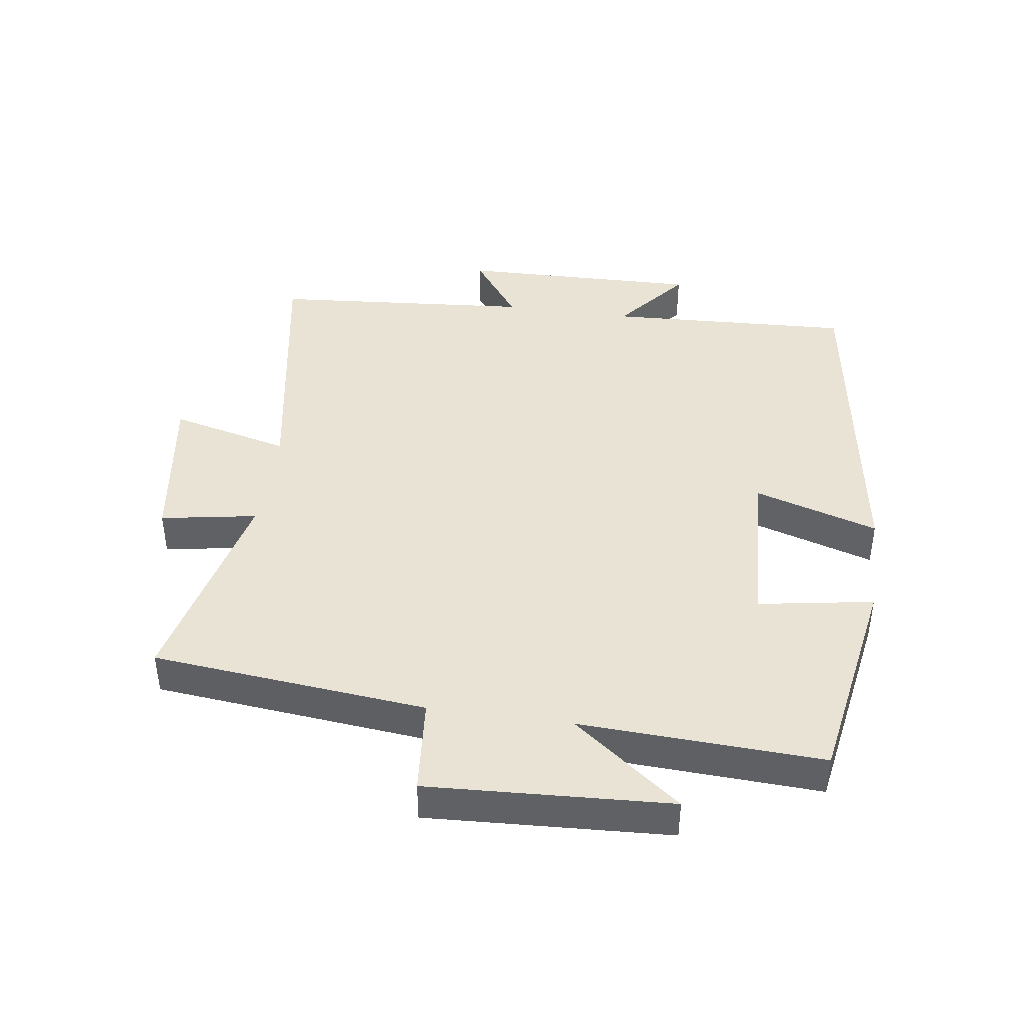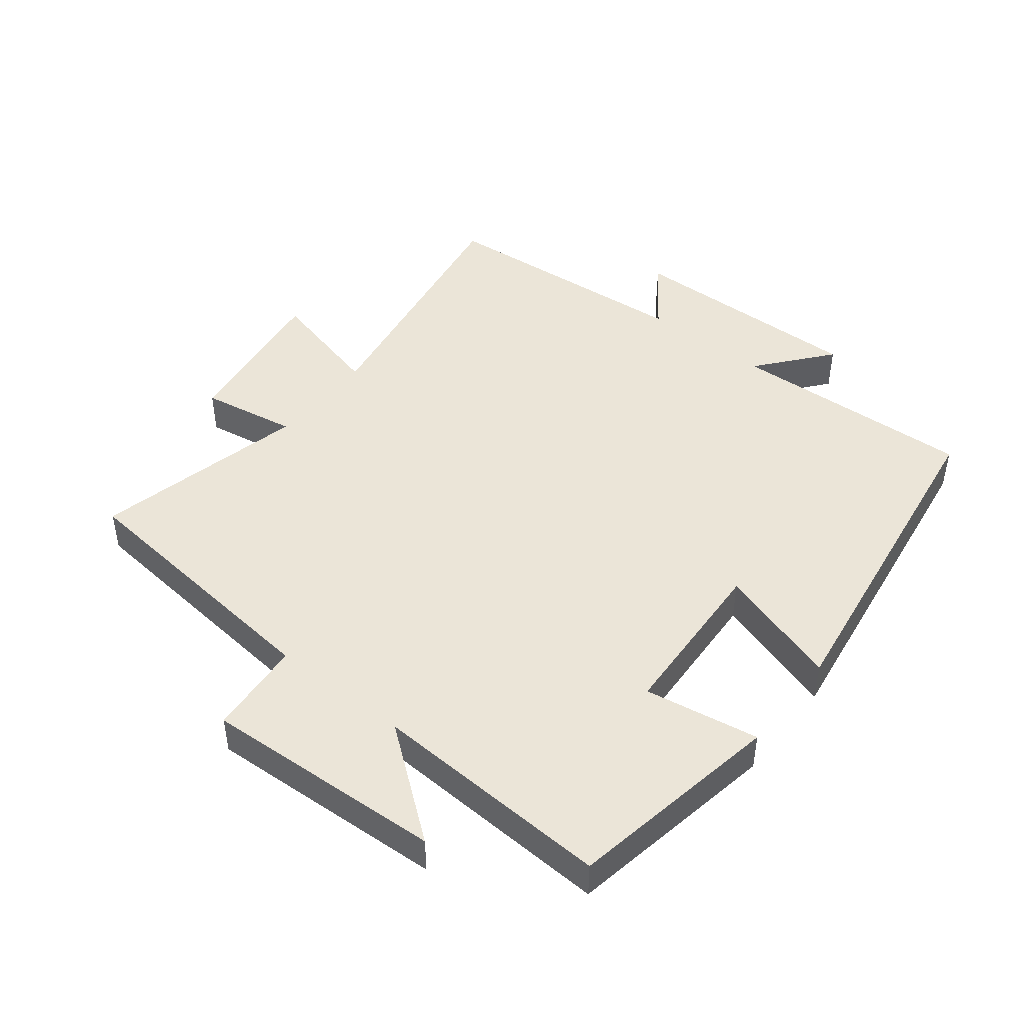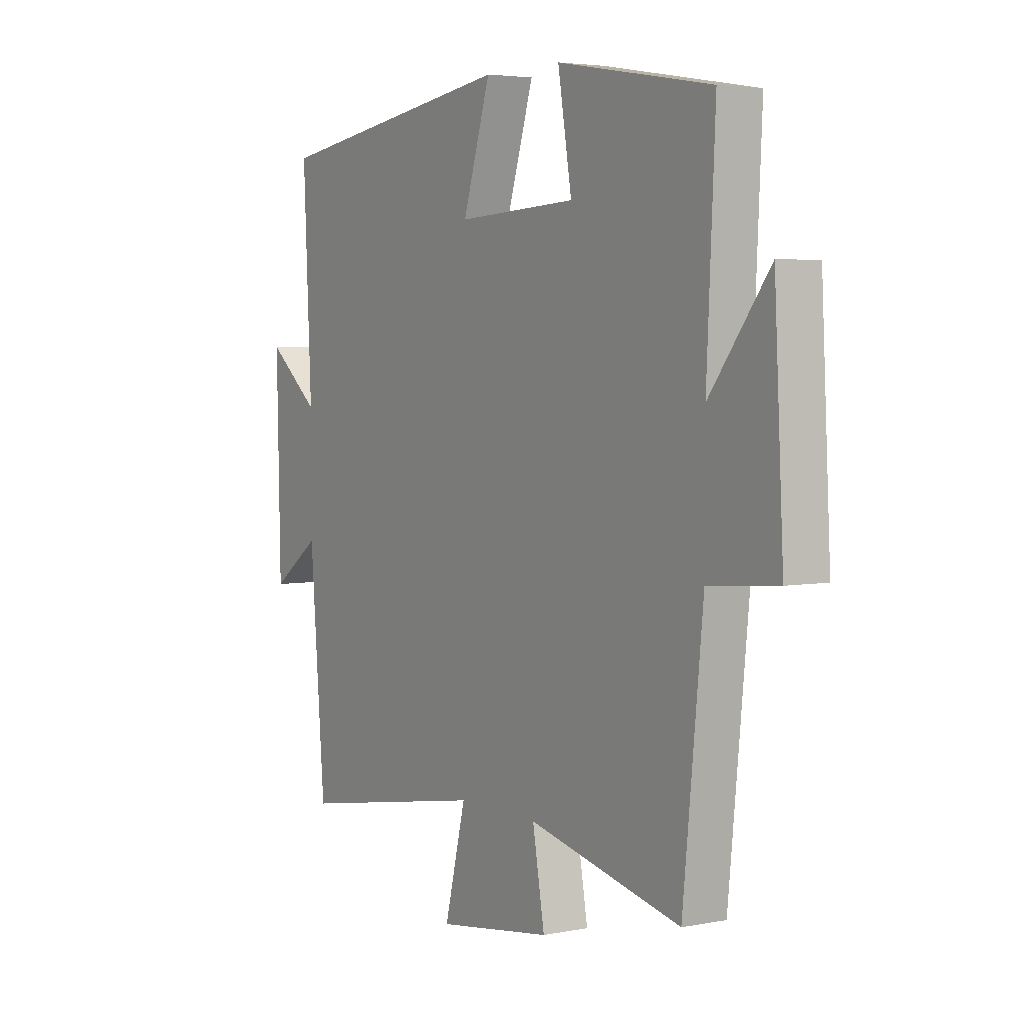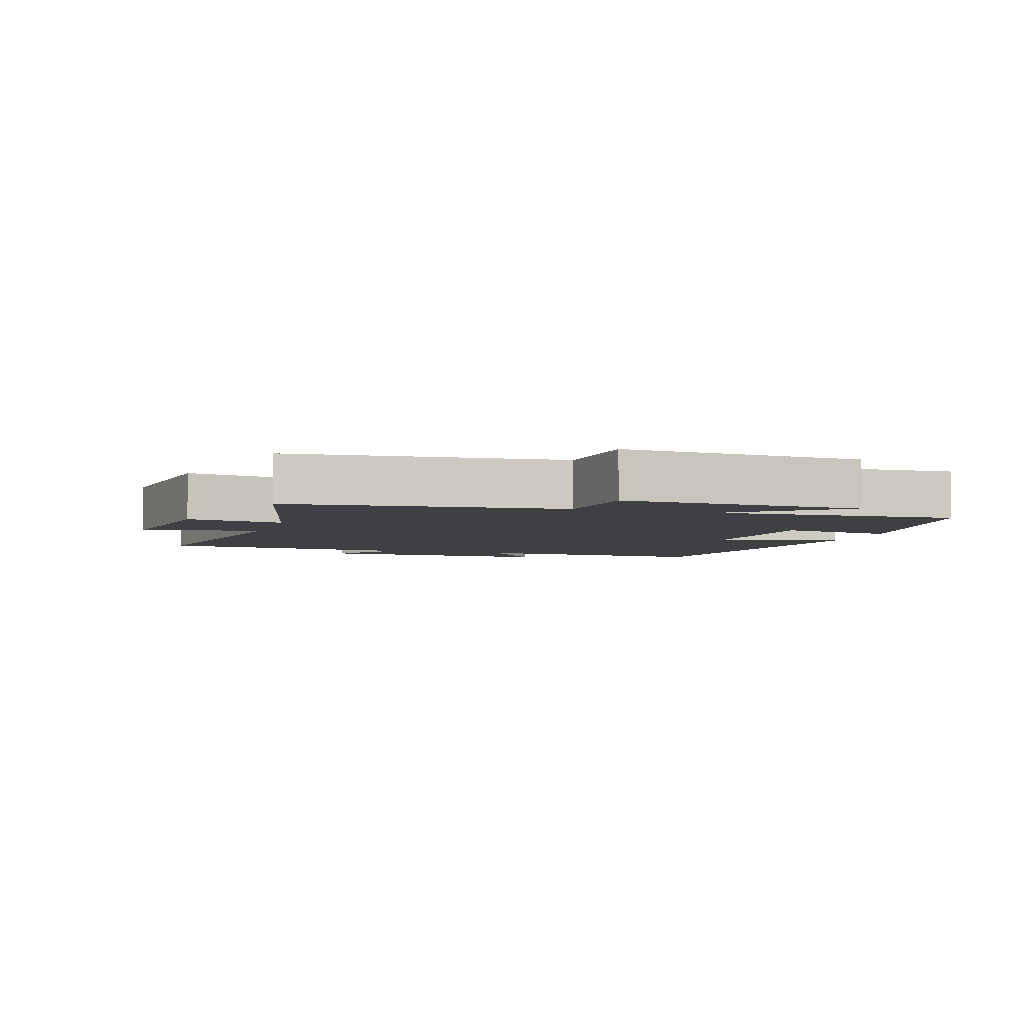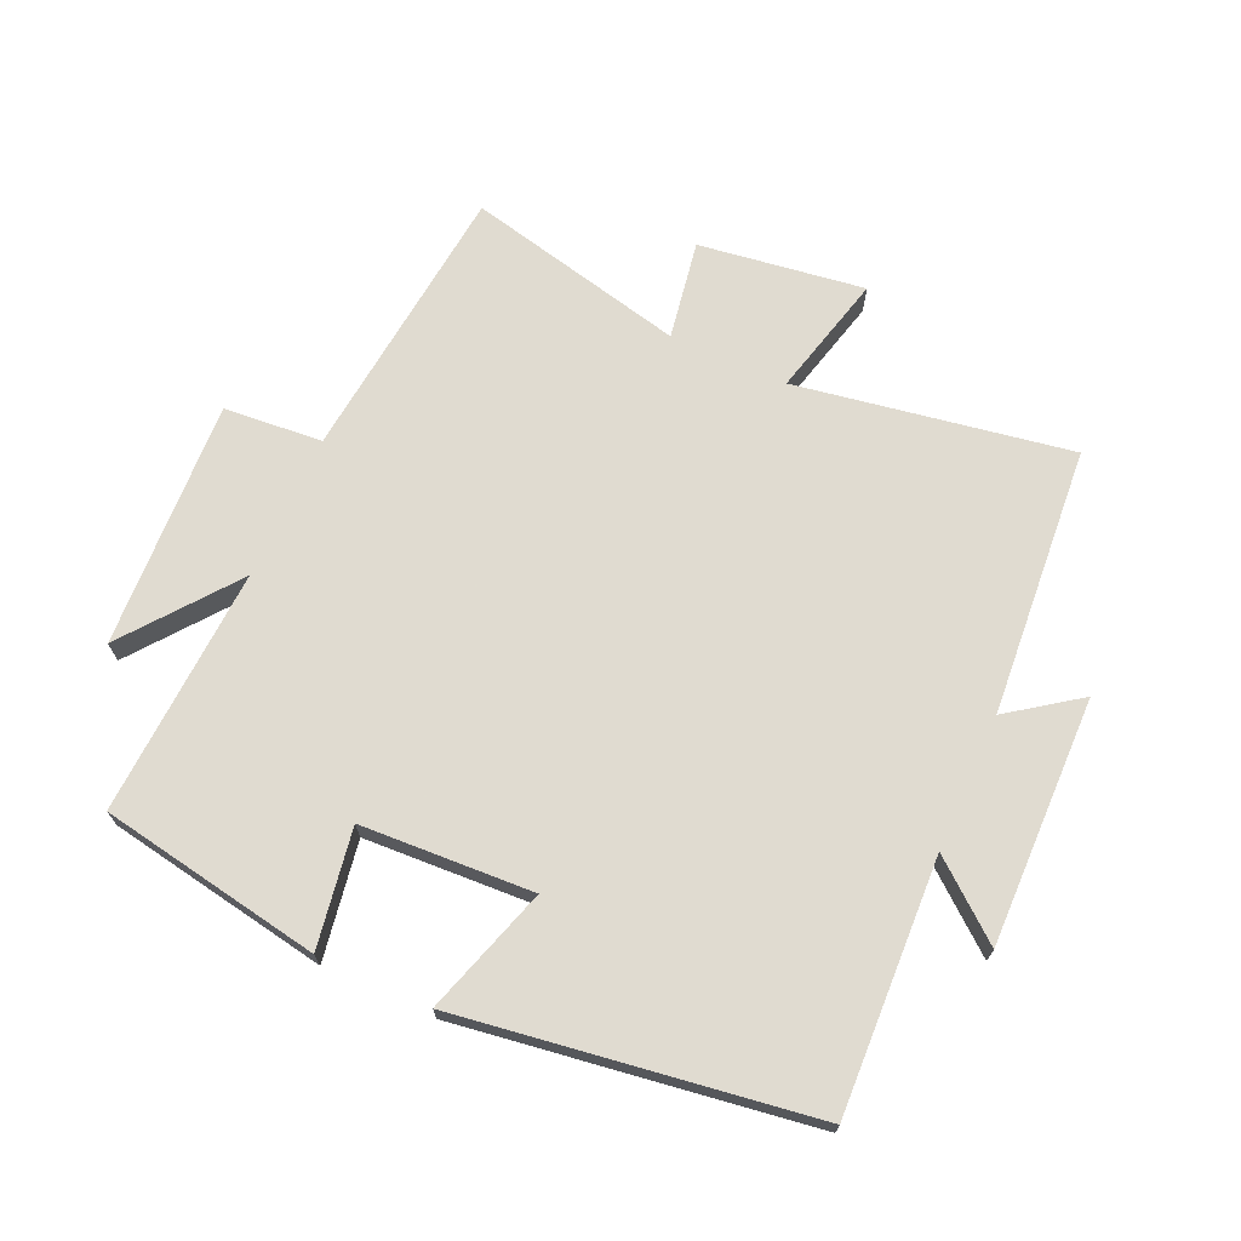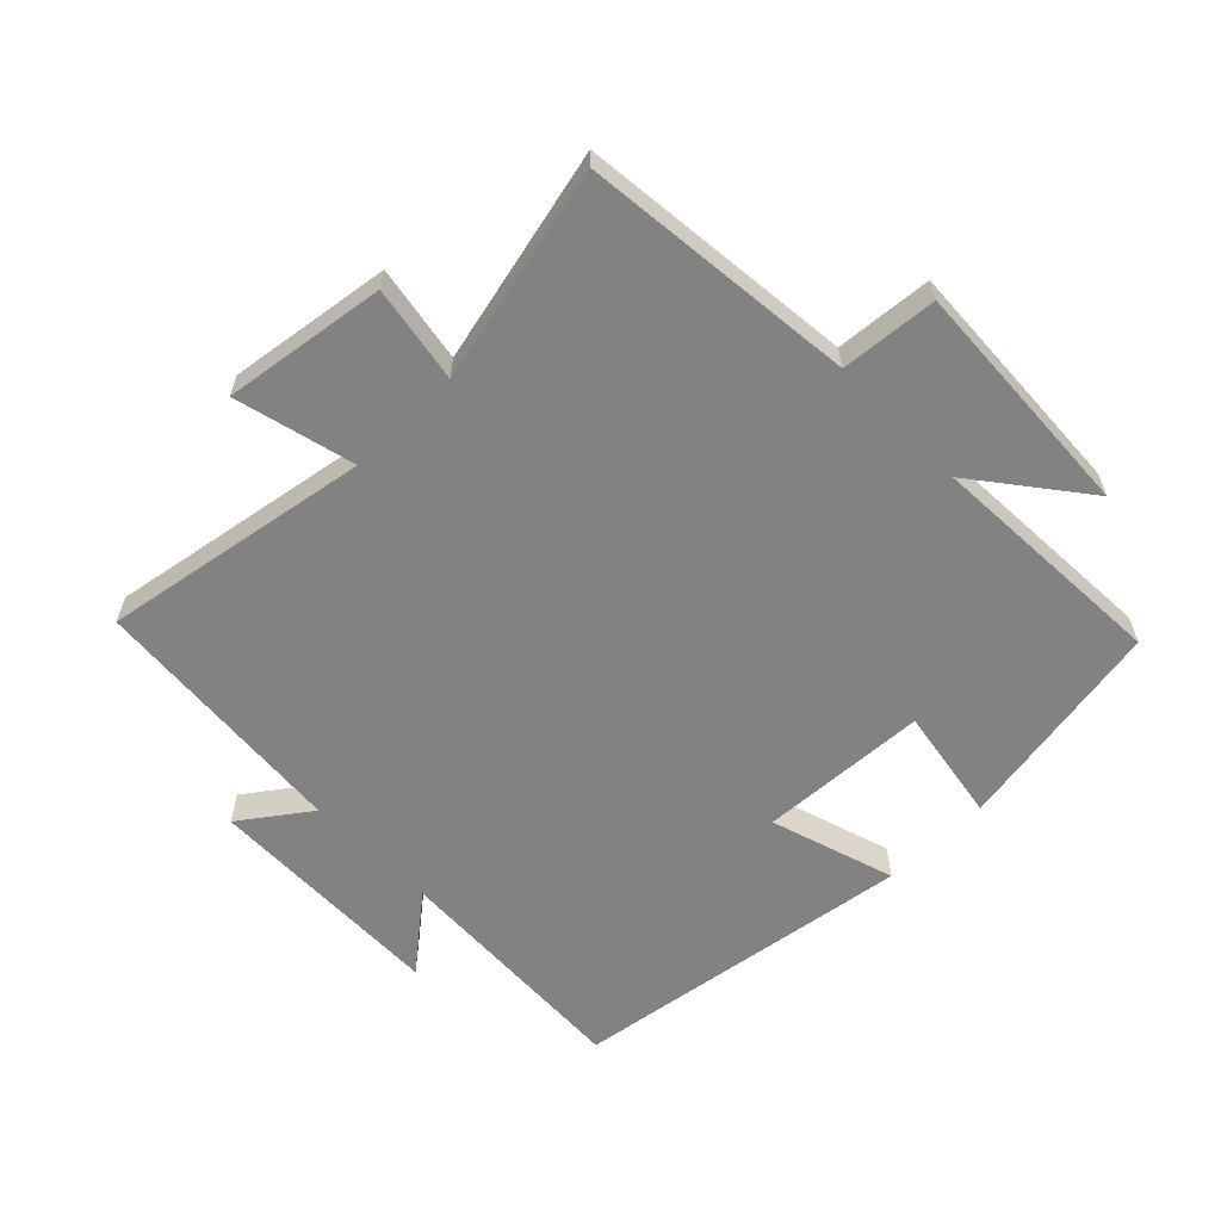
<metadata>
{"format":"obj","ext":"obj","renderer":"f3d","projection":"perspective","resolution":1024,"background":"white","views":[{"elev":42.2,"azim":-81.9,"up":"+Y"},{"elev":45.8,"azim":-51.6,"up":"+Y"},{"elev":4.0,"azim":-122.7,"up":"+Z"},{"elev":-4.7,"azim":-107.4,"up":"+Y"},{"elev":69.8,"azim":24.4,"up":"+Y"},{"elev":-60.8,"azim":-135.5,"up":"+Y"}]}
</metadata>
<code>
v -0.518 0.07 0.442
v -0.183 0.07 0.5
v -0.213 0.07 0.322
v 0.047 0.07 0.308
v -0.013 0.07 0.5
v 0.518 0.07 0.421
v 0.5 0.07 0.04
v 0.613 0.07 0.132
v 0.605 0.07 -0.242
v 0.5 0.07 -0.166
v 0.467 0.07 -0.571
v 0.053 0.07 -0.5
v 0.099 0.07 -0.685
v -0.151 0.07 -0.649
v -0.125 0.07 -0.5
v -0.457 0.07 -0.576
v -0.5 0.07 -0.152
v -0.649 0.07 -0.139
v -0.629 0.07 0.235
v -0.5 0.07 0.068
v -0.518 0 0.442
v -0.183 0 0.5
v -0.213 0 0.322
v 0.047 0 0.308
v -0.013 0 0.5
v 0.518 0 0.421
v 0.5 0 0.04
v 0.613 0 0.132
v 0.605 0 -0.242
v 0.5 0 -0.166
v 0.467 0 -0.571
v 0.053 0 -0.5
v 0.099 0 -0.685
v -0.151 0 -0.649
v -0.125 0 -0.5
v -0.457 0 -0.576
v -0.5 0 -0.152
v -0.649 0 -0.139
v -0.629 0 0.235
v -0.5 0 0.068
f 17 18 19 20
f 15 16 17 20
f 15 20 1
f 12 13 14 15
f 12 15 1
f 10 11 12 1
f 7 8 9 10
f 7 10 1
f 4 5 6 7
f 3 4 7
f 3 7 1
f 1 2 3
f 40 39 38 37
f 40 37 36 35
f 21 40 35
f 35 34 33 32
f 21 35 32
f 21 32 31 30
f 30 29 28 27
f 21 30 27
f 27 26 25 24
f 27 24 23
f 21 27 23
f 23 22 21
f 1 21 22 2
f 2 22 23 3
f 3 23 24 4
f 4 24 25 5
f 5 25 26 6
f 6 26 27 7
f 7 27 28 8
f 8 28 29 9
f 9 29 30 10
f 10 30 31 11
f 11 31 32 12
f 12 32 33 13
f 13 33 34 14
f 14 34 35 15
f 15 35 36 16
f 16 36 37 17
f 17 37 38 18
f 18 38 39 19
f 19 39 40 20
f 20 40 21 1

</code>
